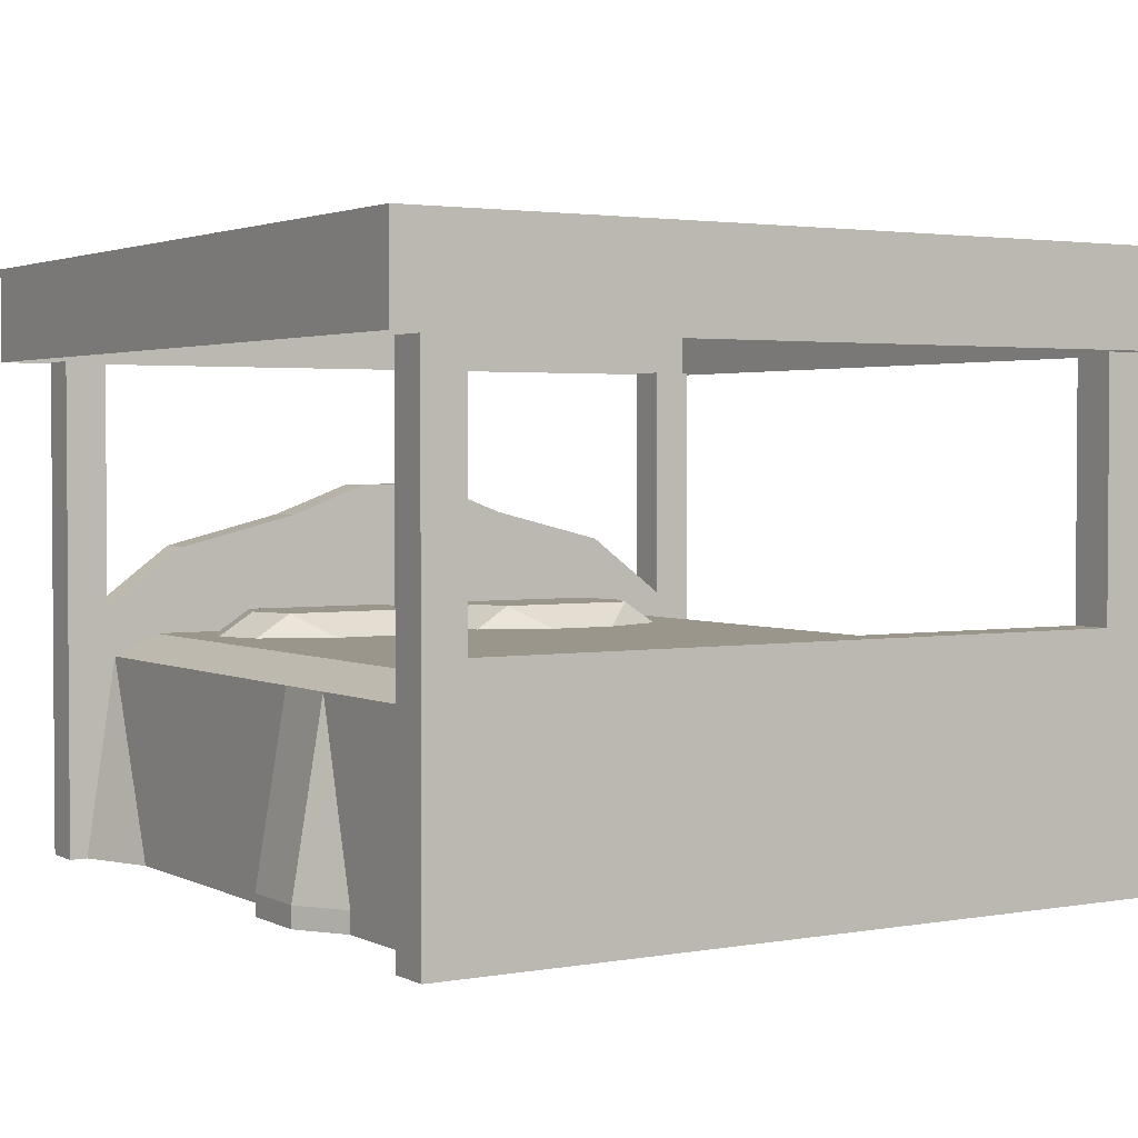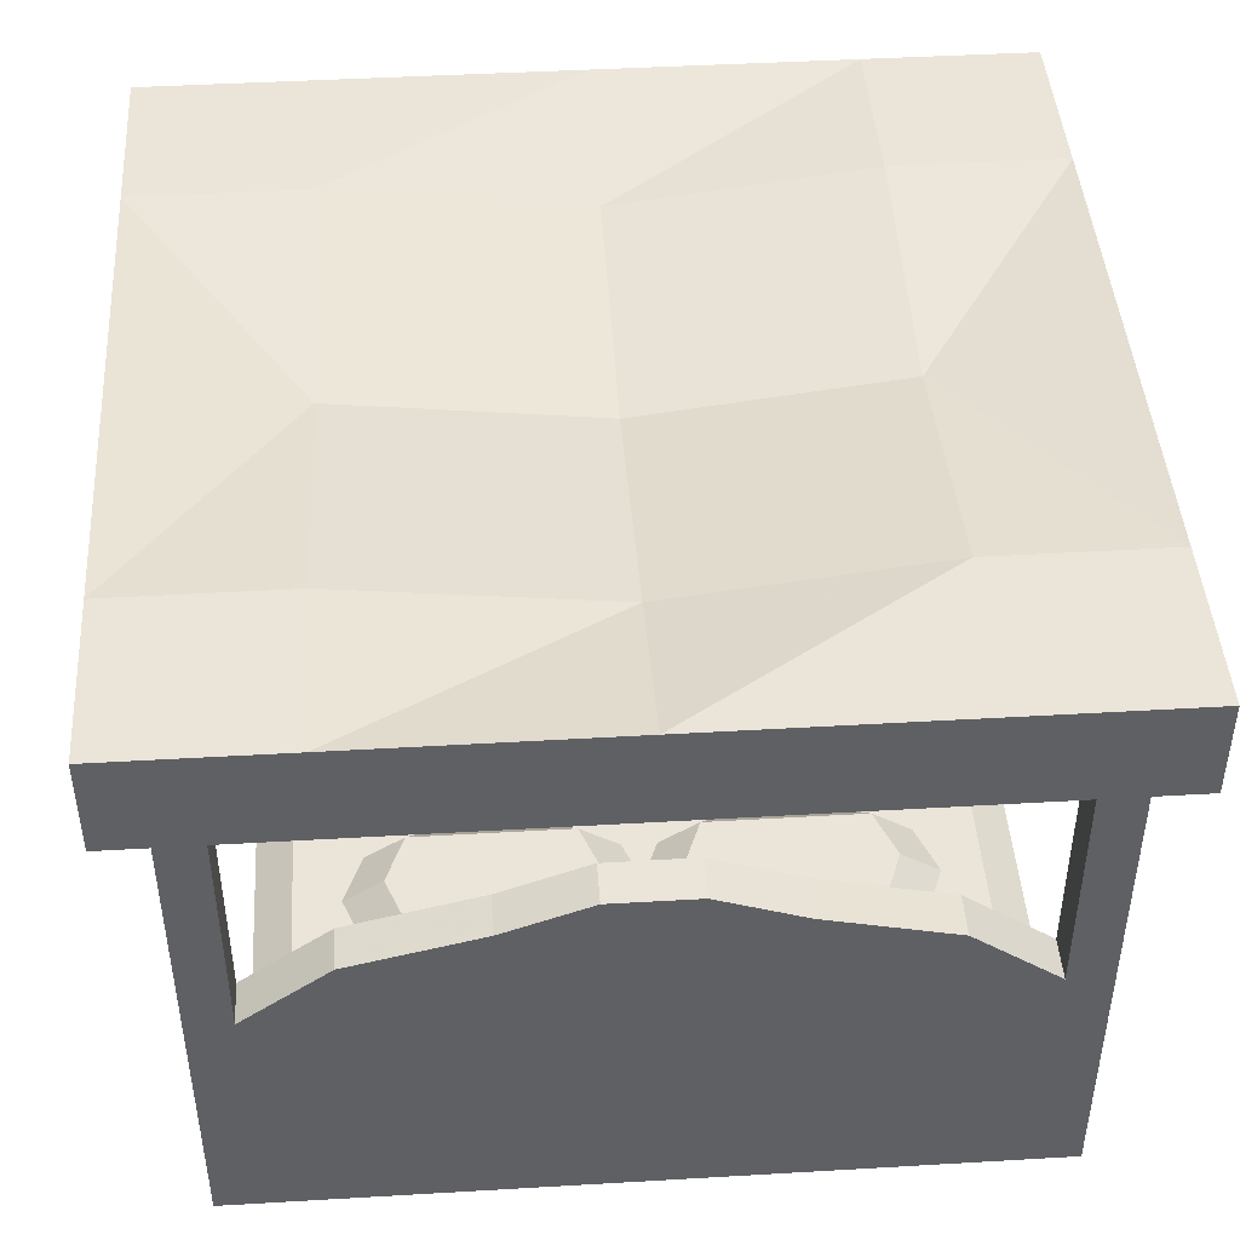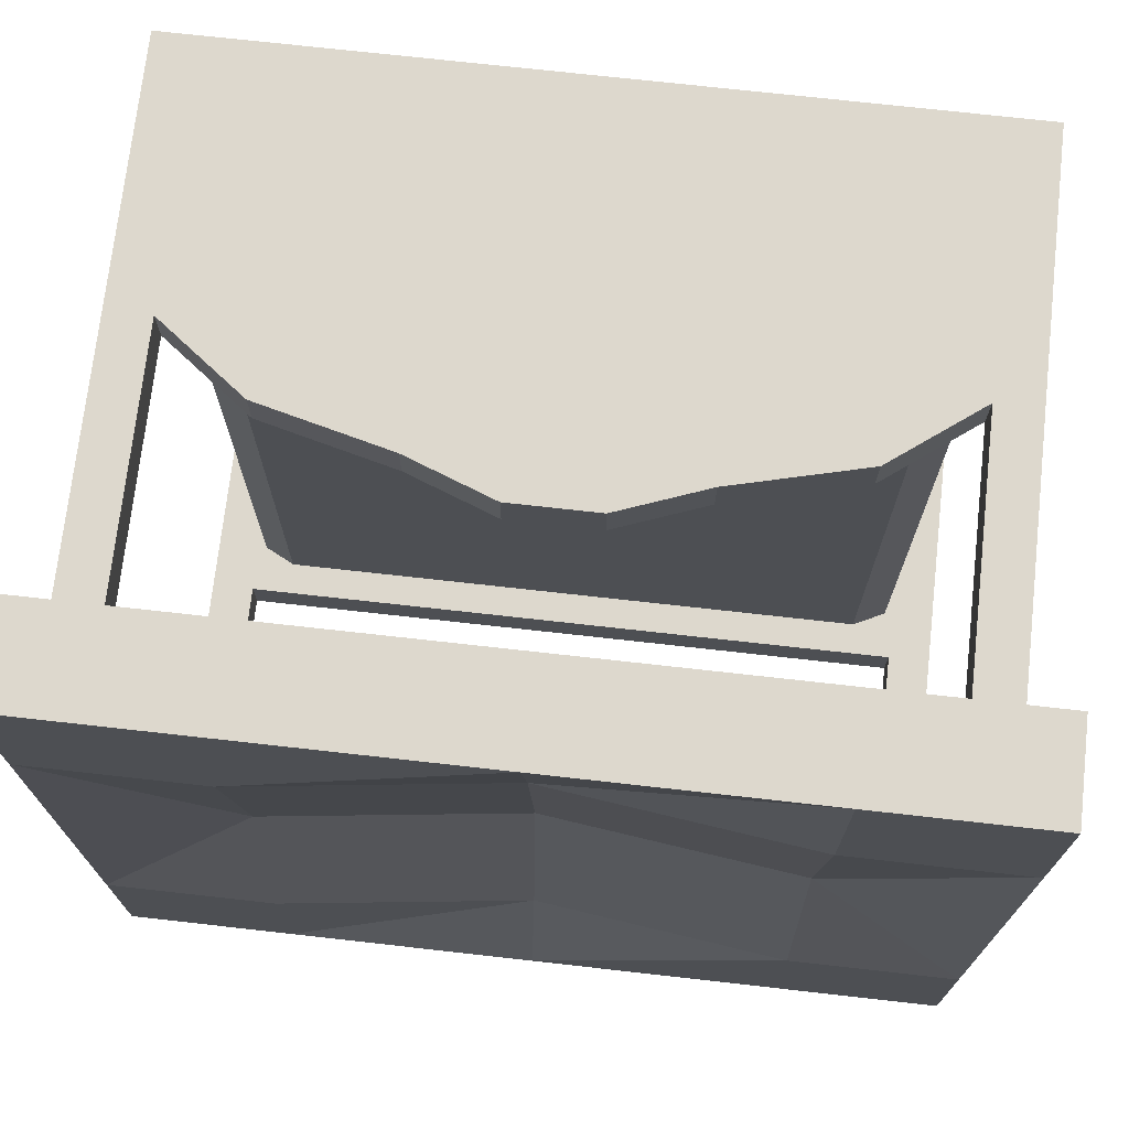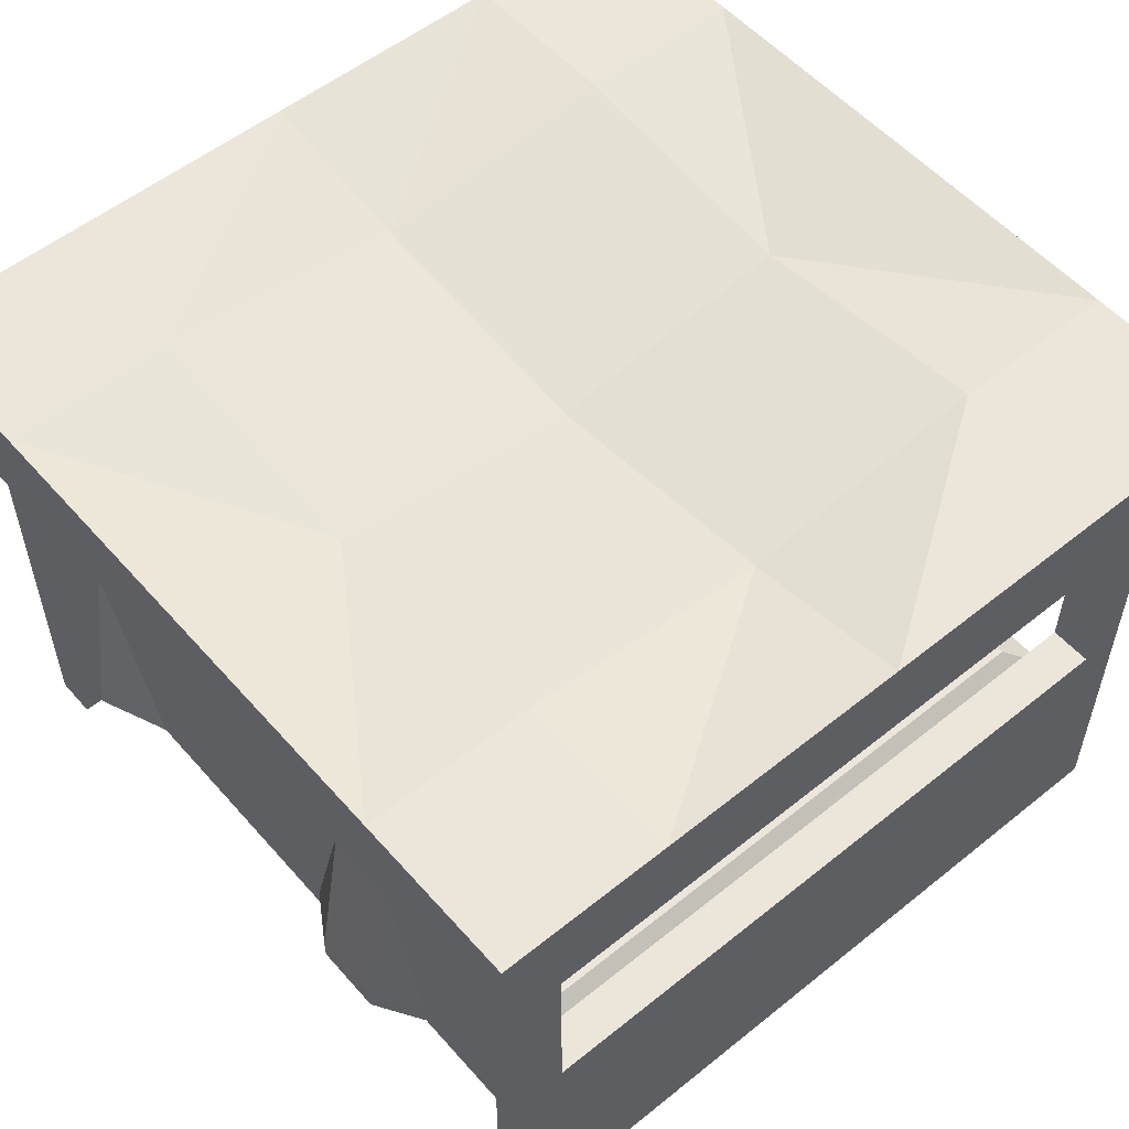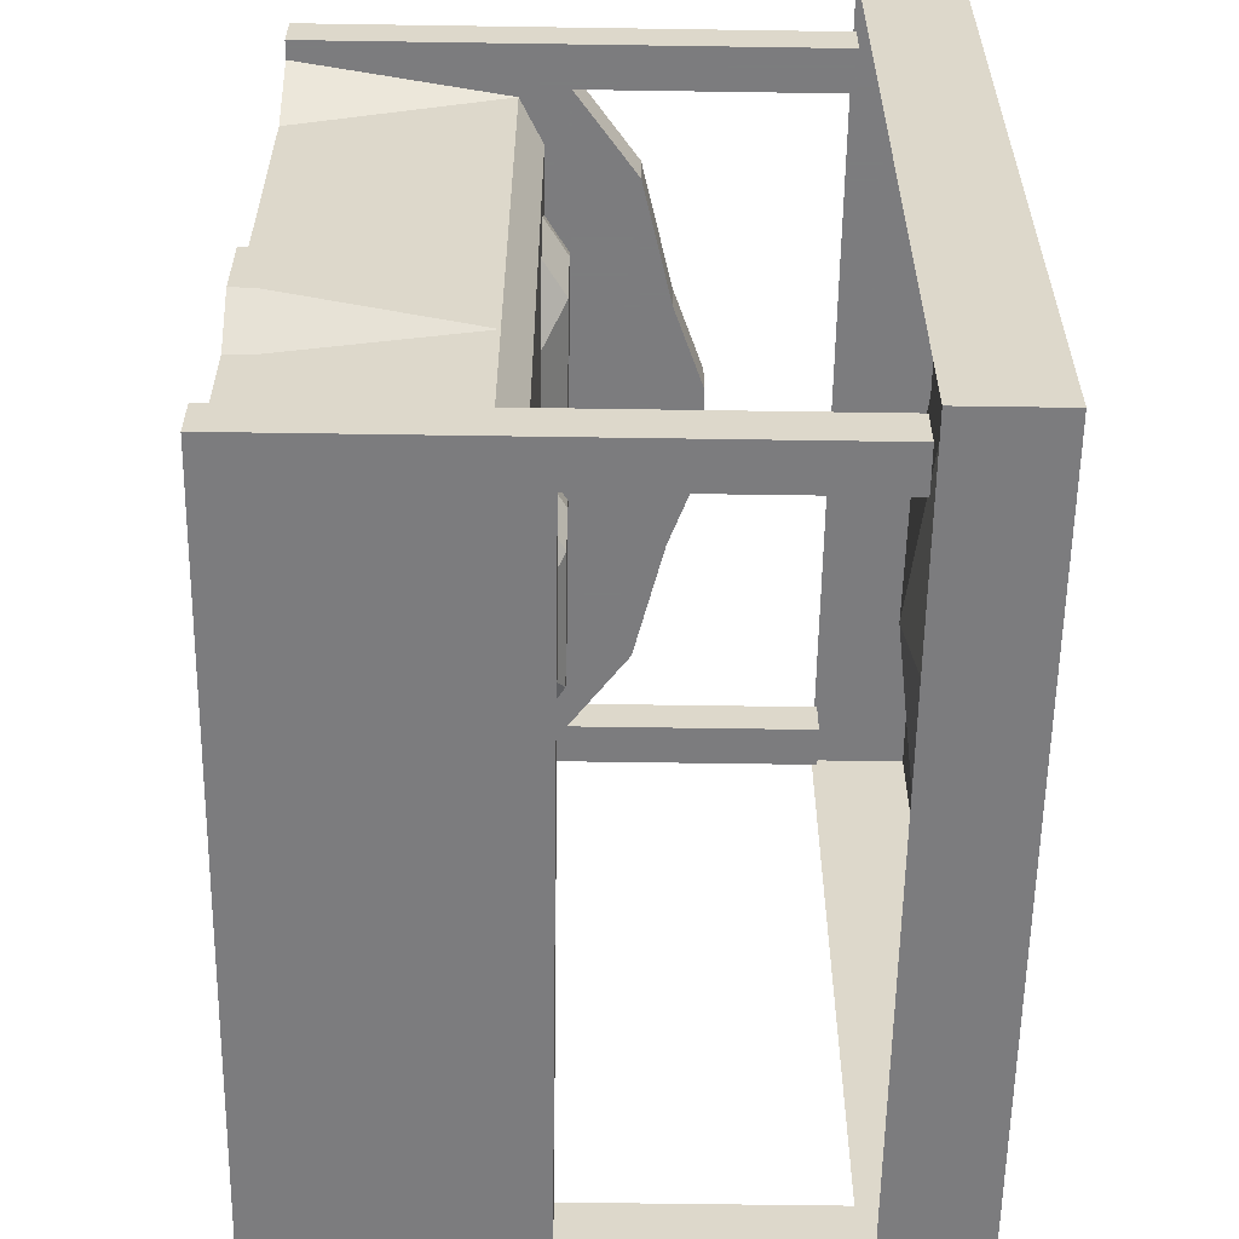
<metadata>
{"format":"obj","ext":"obj","renderer":"f3d","projection":"perspective","resolution":1024,"background":"white","views":[{"elev":2.5,"azim":148.1,"up":"+Y"},{"elev":44.7,"azim":-3.9,"up":"+Y"},{"elev":72.3,"azim":-173.6,"up":"+Z"},{"elev":54.6,"azim":139.6,"up":"+Y"},{"elev":-58.9,"azim":89.1,"up":"+Z"}]}
</metadata>
<code>
v -0.4766 0.6797 0.5078
v -0.2578 0.6797 0.5078
v -0.1484 0.75 0.6016
v -0.5859 0.75 0.6016
v -0.6953 0.6797 0.6016
v -0.75 0.6797 0.7422
v -0.6406 0.75 0.7422
v -0.6953 0.6797 0.8828
v -0.5859 0.75 0.8828
v -0.4766 0.6797 0.9766
v -0.2578 0.6797 0.9766
v -0.1484 0.75 0.8828
v -0.03906 0.6797 0.8828
v 0.01562 0.6797 0.7422
v -0.09375 0.75 0.7422
v -0.03906 0.6797 0.6016
v 0.2734 0.6797 0.5078
v 0.4922 0.6797 0.5078
v 0.6016 0.75 0.6016
v 0.1641 0.75 0.6016
v 0.05469 0.6797 0.6016
v 0 0.6797 0.7422
v 0.1094 0.75 0.7422
v 0.05469 0.6797 0.8828
v 0.1641 0.75 0.8828
v 0.2734 0.6797 0.9766
v 0.4922 0.6797 0.9766
v 0.6016 0.75 0.8828
v 0.7109 0.6797 0.8828
v 0.7656 0.6797 0.7422
v 0.6562 0.75 0.7422
v 0.7109 0.6797 0.6016
v -0.9766 0.6094 -1.039
v -0.9766 0.0625 -0.8906
v -1.07 0.0625 -1.039
v -1.125 0.75 -1.039
v -1 0.75 -1.039
v 0.9766 0.6094 -1.039
v 0.875 0.6797 -0.9609
v -0.875 0.6797 -0.9609
v -0.9766 0.6094 -0.3672
v -0.9766 0.0625 -0.5156
v -0.9766 0 -0.5156
v -0.9766 0 -0.8906
v -1.07 0 -1.039
v -1.125 0 -1.039
v -1.125 0.75 -1.164
v -1.125 1.5 -1.164
v -1.125 1.5 -1.039
v -1 1.5 -1.039
v -1 0.75 -1.164
v 1 0.75 -1.164
v 1 0.75 -1.039
v 1.125 0.75 -1.039
v 1.07 0.0625 -1.039
v 0.9766 0.0625 -0.8906
v 0.9766 0.6094 -0.3672
v 0.9766 0.6094 -0.1484
v 0.875 0.6797 0.5156
v -0.875 0.6797 0.5156
v -0.9766 0.6094 -0.1484
v -1.07 0.0625 -0.3672
v -1.07 0 -0.3672
v -1.07 0 -0.1484
v -1.07 0.0625 -0.1484
v -0.9766 0.0625 0
v -0.9766 0 0
v -0.9766 0.0625 0.5156
v -0.9766 0 0.5156
v -0.9766 0 0.8125
v -0.9766 0.6094 1.039
v -1.07 0 1.039
v -1.125 0.75 1.039
v -1.125 0 1.039
v -1.125 0 1.164
v -1.125 0.75 1.164
v -1 0 1.164
v -1 0.75 1.164
v 1 0 1.164
v 1 0.75 1.164
v 1.125 0 1.164
v 1.125 0.75 1.164
v 1.125 0 1.039
v 1.125 0.75 1.039
v 1.07 0 1.039
v 0.9766 0.6094 1.039
v 0.9766 0 0.8125
v 0.9766 0.6094 0.5156
v 0.9766 0.0625 0.5156
v 0.9766 0 0.5156
v 0.9766 0.0625 0
v 0.9766 0 0
v 1.07 0.0625 -0.1484
v 1.07 0 -0.1484
v 1.07 0.0625 -0.3672
v 1.07 0 -0.3672
v 0.9766 0.0625 -0.5156
v 0.9766 0 -0.5156
v 0.9766 0 -0.8906
v 1.07 0 -1.039
v 1.125 0 -1.039
v 1.125 0 -1.164
v 1.125 0.75 -1.164
v 1 0 -1.164
v -1 0 -1.164
v -1.125 0 -1.164
v 0.875 0.6797 0.9609
v -0.875 0.6797 0.9609
v -0.9766 0.6094 0.5156
v 1 0.75 1.039
v -1 0.75 1.039
v -1 1.5 1.039
v -1.125 1.5 1.039
v -1.125 1.5 1.164
v -1 1.5 1.164
v -0.75 0.9375 1.164
v -0.375 1.031 1.164
v -0.125 1.125 1.164
v 0.125 1.125 1.164
v 0.375 1.031 1.164
v 0.75 0.9375 1.164
v 0.75 0.9375 1.039
v 1 1.5 1.039
v 1 1.5 1.164
v 1.125 1.5 1.164
v 1.125 1.5 1.039
v 1.125 1.5 -1.164
v 1.125 1.5 -1.039
v 1 1.5 -1.039
v 1 1.5 -1.164
v -1 1.5 -1.164
v 0.375 1.031 1.039
v 0.125 1.125 1.039
v -0.125 1.125 1.039
v -0.375 1.031 1.039
v -0.75 0.9375 1.039
v 1.25 1.5 1.25
v 1.25 1.781 1.25
v 1.25 1.781 -1.25
v 1.25 1.5 -1.25
v -1.25 1.781 -1.25
v -1.25 1.5 -1.25
v -1.25 1.781 1.25
v -1.25 1.5 1.25
v 0 1.781 -1.25
v 0 1.688 -0.75
v -0.75 1.781 -0.75
v -0.75 1.781 -1.25
v -0.125 1.688 -1.25
v 0.125 1.688 -1.25
v 0.75 1.781 -1.25
v 0.75 1.781 -0.75
v 0 1.594 0
v -0.75 1.688 0
v -1.25 1.781 -0.75
v -0.875 1.688 -1.25
v -0.625 1.688 -1.25
v -0.5 1.688 -1.25
v -0.25 1.688 -1.25
v 0 1.781 1.25
v 0 1.688 0.75
v 0.75 1.781 0.75
v 0.75 1.781 1.25
v 0.25 1.688 1.25
v 0.125 1.688 1.25
v -0.125 1.688 1.25
v -0.25 1.688 1.25
v -0.75 1.781 1.25
v -0.75 1.781 0.75
v 0.75 1.688 0
v 1.25 1.781 0.75
v 1 1.688 1.25
v 0.875 1.688 1.25
v 0.625 1.688 1.25
v 0.5 1.688 1.25
v 0.25 1.594 1.25
v 0.5 1.594 1.25
v 1.25 1.781 -0.75
v 1.25 1.688 -1
v 1.25 1.688 -0.875
v 1.25 1.688 -0.625
v 1.25 1.688 -0.5
v 1.25 1.688 -0.25
v 1.25 1.781 0
v -1.25 1.781 0.75
v 1.25 1.688 0.875
v 1.25 1.688 1
v 1.25 1.594 1.25
v 1 1.594 1.25
v 1.25 1.594 1
v 1.25 1.688 0.625
v 1.25 1.594 0.875
v 1.25 1.594 0.625
v 1.25 1.688 0.25
v 1.25 1.594 0.25
v 1.25 1.594 0.5
v 1.25 1.688 0.5
v 1.25 1.688 0.125
v 1.25 1.688 -0.125
v 1.25 1.594 0.125
v 1.25 1.594 -0.125
v 1.25 1.594 -0.5
v 1.25 1.594 -0.25
v 1.25 1.594 -1.25
v 1.25 1.594 -1
v 1.25 1.594 -0.875
v 1.25 1.594 -0.625
v -1 1.688 -1.25
v -1 1.594 -1.25
v -1.25 1.594 -1.25
v -1.25 1.688 -1
v -1.25 1.594 -1
v -0.875 1.594 -1.25
v -0.625 1.594 -1.25
v -0.5 1.594 -1.25
v -0.25 1.594 -1.25
v -0.125 1.594 -1.25
v 0.125 1.594 -1.25
v 0.25 1.688 -1.25
v 0.5 1.688 -1.25
v 0.625 1.688 -1.25
v 0.875 1.688 -1.25
v 1 1.688 -1.25
v 1 1.594 -1.25
v 0.25 1.594 -1.25
v 0.5 1.594 -1.25
v 0.625 1.594 -1.25
v 0.875 1.594 -1.25
v -0.875 1.688 1.25
v -1 1.688 1.25
v -1.25 1.594 1.25
v -1.25 1.594 1
v -1.25 1.688 1
v -1.25 1.688 0.875
v -1.25 1.688 0.625
v -1.25 1.688 0.5
v -1.25 1.688 0.25
v -1.25 1.688 0.125
v -1.25 1.781 0
v -1.25 1.688 -0.125
v -1.25 1.688 -0.25
v -1.25 1.688 -0.5
v -1.25 1.688 -0.625
v -1.25 1.688 -0.875
v -1 1.594 1.25
v -0.625 1.688 1.25
v -0.875 1.594 1.25
v -0.625 1.594 1.25
v -0.25 1.594 1.25
v -0.5 1.594 1.25
v -0.5 1.688 1.25
v 0.125 1.594 1.25
v -0.125 1.594 1.25
v 0.875 1.594 1.25
v 0.625 1.594 1.25
v -1.25 1.594 0.875
v -1.25 1.594 0.625
v -1.25 1.594 0.5
v -1.25 1.594 0.25
v -1.25 1.594 0.125
v -1.25 1.594 -0.125
v -1.25 1.594 -0.25
v -1.25 1.594 -0.5
v -1.25 1.594 -0.625
v -1.25 1.594 -0.875
f 1 2 3
f 1 3 4
f 1 4 5
f 5 4 6
f 6 4 7
f 6 7 8
f 8 7 9
f 8 9 10
f 10 9 11
f 11 9 12
f 11 12 13
f 13 12 14
f 14 12 15
f 14 15 16
f 16 15 3
f 16 3 2
f 15 12 9
f 15 9 7
f 15 7 4
f 15 4 3
f 17 18 19
f 17 19 20
f 17 20 21
f 21 20 22
f 22 20 23
f 22 23 24
f 24 23 25
f 24 25 26
f 26 25 27
f 27 25 28
f 27 28 29
f 29 28 30
f 30 28 31
f 30 31 32
f 32 31 19
f 32 19 18
f 31 28 25
f 31 25 23
f 31 23 20
f 31 20 19
f 33 34 35
f 33 35 36
f 33 36 37
f 33 37 38
f 33 38 39
f 33 39 40
f 33 40 41
f 33 41 42
f 33 42 34
f 34 42 43
f 34 43 44
f 34 44 45
f 34 45 35
f 35 45 46
f 35 46 36
f 36 46 47
f 36 47 48
f 36 48 49
f 36 49 37
f 37 49 50
f 37 50 51
f 37 51 52
f 37 52 53
f 37 53 38
f 38 53 54
f 38 54 55
f 38 55 56
f 38 56 57
f 38 57 39
f 39 57 58
f 39 58 59
f 39 59 60
f 39 60 40
f 40 60 61
f 40 61 41
f 41 61 62
f 41 62 42
f 42 62 43
f 43 62 63
f 63 62 64
f 64 62 65
f 64 65 66
f 64 66 67
f 67 66 68
f 67 68 69
f 69 68 70
f 70 68 71
f 70 71 72
f 72 71 73
f 72 73 74
f 74 73 75
f 75 73 76
f 75 76 77
f 77 76 78
f 77 78 79
f 79 78 80
f 79 80 81
f 81 80 82
f 81 82 83
f 83 82 84
f 83 84 85
f 85 84 86
f 85 86 87
f 87 86 88
f 87 88 89
f 87 89 90
f 90 89 91
f 90 91 92
f 92 91 93
f 92 93 94
f 94 93 95
f 94 95 96
f 96 95 97
f 96 97 98
f 98 97 56
f 98 56 99
f 99 56 55
f 99 55 100
f 100 55 101
f 101 55 54
f 101 54 102
f 102 54 103
f 102 103 104
f 104 103 52
f 104 52 105
f 105 52 51
f 105 51 106
f 106 51 47
f 106 47 46
f 56 97 57
f 57 97 95
f 57 95 58
f 58 95 93
f 58 93 91
f 58 91 89
f 58 89 88
f 58 88 59
f 59 88 107
f 59 107 108
f 59 108 60
f 60 108 71
f 60 71 109
f 60 109 61
f 61 109 66
f 61 66 65
f 61 65 62
f 109 68 66
f 68 109 71
f 108 107 86
f 108 86 71
f 71 86 110
f 71 110 111
f 71 111 73
f 73 111 112
f 73 112 113
f 73 113 76
f 76 113 114
f 76 114 78
f 78 114 115
f 78 115 111
f 78 111 116
f 78 116 117
f 78 117 118
f 78 118 119
f 78 119 120
f 78 120 121
f 78 121 80
f 80 121 122
f 80 122 110
f 80 110 123
f 80 123 124
f 80 124 82
f 82 124 125
f 82 125 84
f 84 125 126
f 84 126 110
f 84 110 86
f 88 86 107
f 127 128 129
f 127 129 130
f 127 130 52
f 127 52 103
f 127 103 128
f 128 103 54
f 128 54 129
f 129 54 53
f 129 53 130
f 130 53 52
f 131 50 49
f 131 49 48
f 131 48 47
f 131 47 51
f 131 51 50
f 112 115 114
f 112 114 113
f 126 125 124
f 126 124 123
f 126 123 110
f 115 112 111
f 111 110 122
f 111 122 132
f 111 132 133
f 111 133 134
f 111 134 135
f 111 135 136
f 111 136 116
f 116 136 117
f 117 136 135
f 117 135 118
f 118 135 134
f 118 134 119
f 119 134 133
f 119 133 120
f 120 133 132
f 120 132 121
f 121 132 122
f 137 138 139
f 137 139 140
f 140 139 141
f 140 141 142
f 142 141 143
f 142 143 144
f 144 143 138
f 144 138 137
f 145 146 147
f 145 147 148
f 145 148 149
f 145 149 150
f 145 150 151
f 145 151 146
f 146 151 152
f 146 152 153
f 146 153 147
f 147 153 154
f 147 154 155
f 147 155 141
f 147 141 148
f 148 141 156
f 148 156 157
f 148 157 158
f 148 158 159
f 148 159 149
f 160 161 162
f 160 162 163
f 160 163 164
f 160 164 165
f 160 165 166
f 160 166 167
f 160 167 168
f 160 168 161
f 161 168 169
f 161 169 153
f 161 153 162
f 162 153 170
f 162 170 171
f 162 171 138
f 162 138 163
f 163 138 172
f 163 172 173
f 163 173 174
f 163 174 175
f 163 175 164
f 164 175 176
f 176 175 177
f 178 152 151
f 178 151 139
f 178 139 179
f 178 179 180
f 178 180 181
f 178 181 182
f 178 182 183
f 178 183 184
f 178 184 170
f 178 170 152
f 152 170 153
f 168 143 185
f 168 185 169
f 169 185 154
f 169 154 153
f 171 186 187
f 171 187 138
f 138 187 188
f 138 188 189
f 138 189 172
f 187 190 188
f 186 171 191
f 186 191 192
f 192 191 193
f 194 195 196
f 194 196 197
f 194 197 171
f 194 171 184
f 194 184 198
f 198 184 199
f 198 199 200
f 200 199 201
f 183 199 184
f 182 202 203
f 182 203 183
f 139 204 205
f 139 205 179
f 180 206 207
f 180 207 181
f 141 208 156
f 208 141 209
f 209 141 210
f 210 141 211
f 210 211 212
f 156 213 214
f 156 214 157
f 158 215 216
f 158 216 159
f 149 217 218
f 149 218 150
f 151 150 219
f 151 219 220
f 151 220 221
f 151 221 222
f 151 222 139
f 139 222 223
f 139 223 204
f 204 223 224
f 219 225 226
f 219 226 220
f 221 227 228
f 221 228 222
f 168 229 230
f 168 230 143
f 143 230 231
f 143 231 232
f 143 232 233
f 143 233 234
f 143 234 185
f 185 234 235
f 185 235 236
f 185 236 237
f 185 237 238
f 185 238 239
f 185 239 154
f 154 239 155
f 155 239 240
f 155 240 241
f 155 241 242
f 155 242 243
f 155 243 244
f 155 244 141
f 141 244 211
f 230 245 231
f 229 168 246
f 229 246 247
f 247 246 248
f 167 249 250
f 167 250 251
f 167 251 168
f 168 251 246
f 165 252 253
f 165 253 166
f 173 254 255
f 173 255 174
f 234 256 257
f 234 257 235
f 236 258 259
f 236 259 237
f 238 260 261
f 238 261 240
f 238 240 239
f 241 262 263
f 241 263 242
f 243 264 265
f 243 265 244
f 197 191 171
f 170 184 171

</code>
